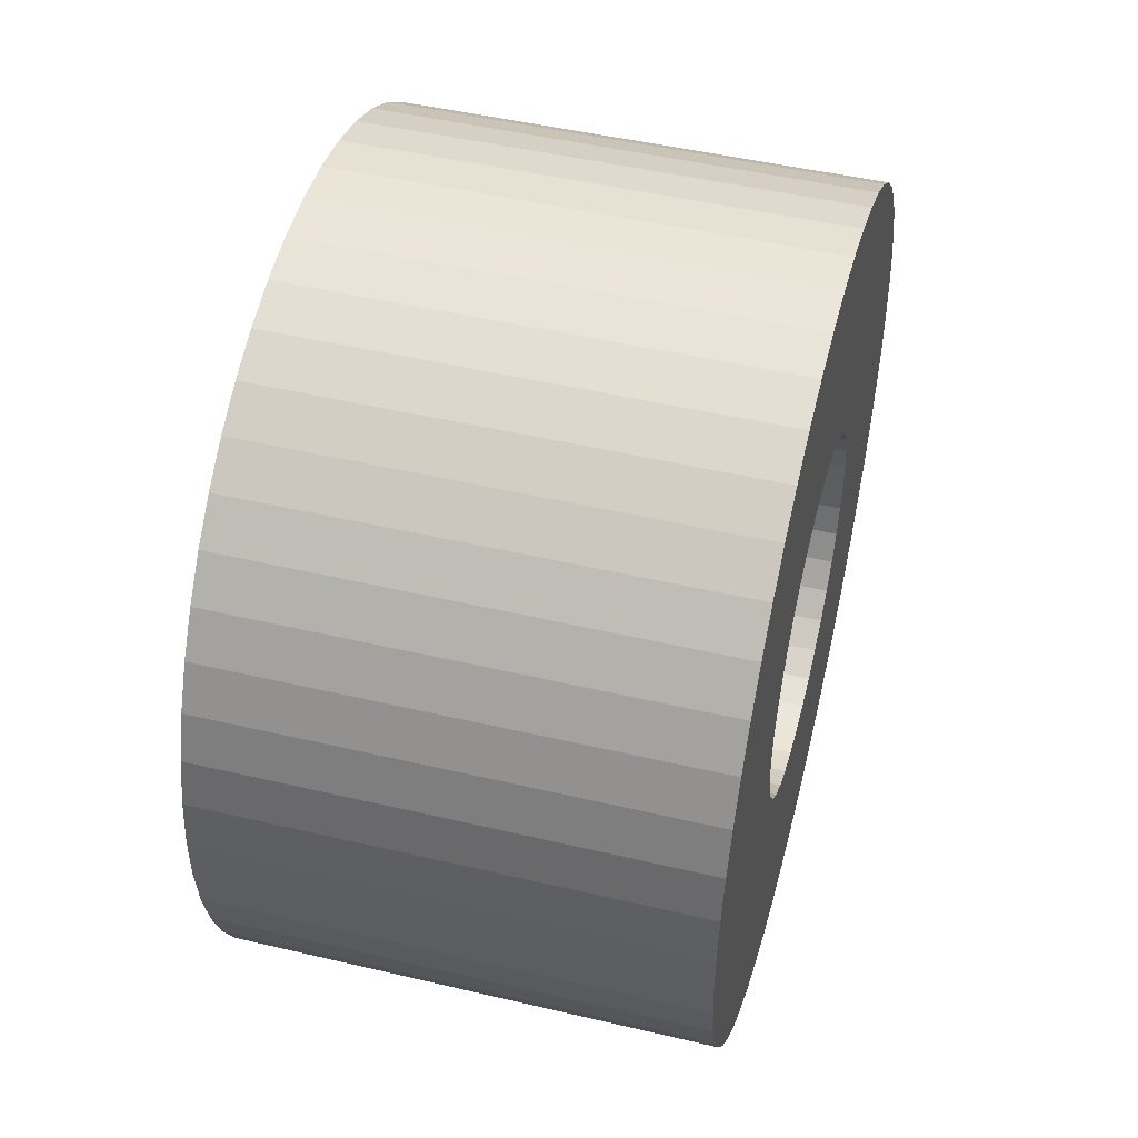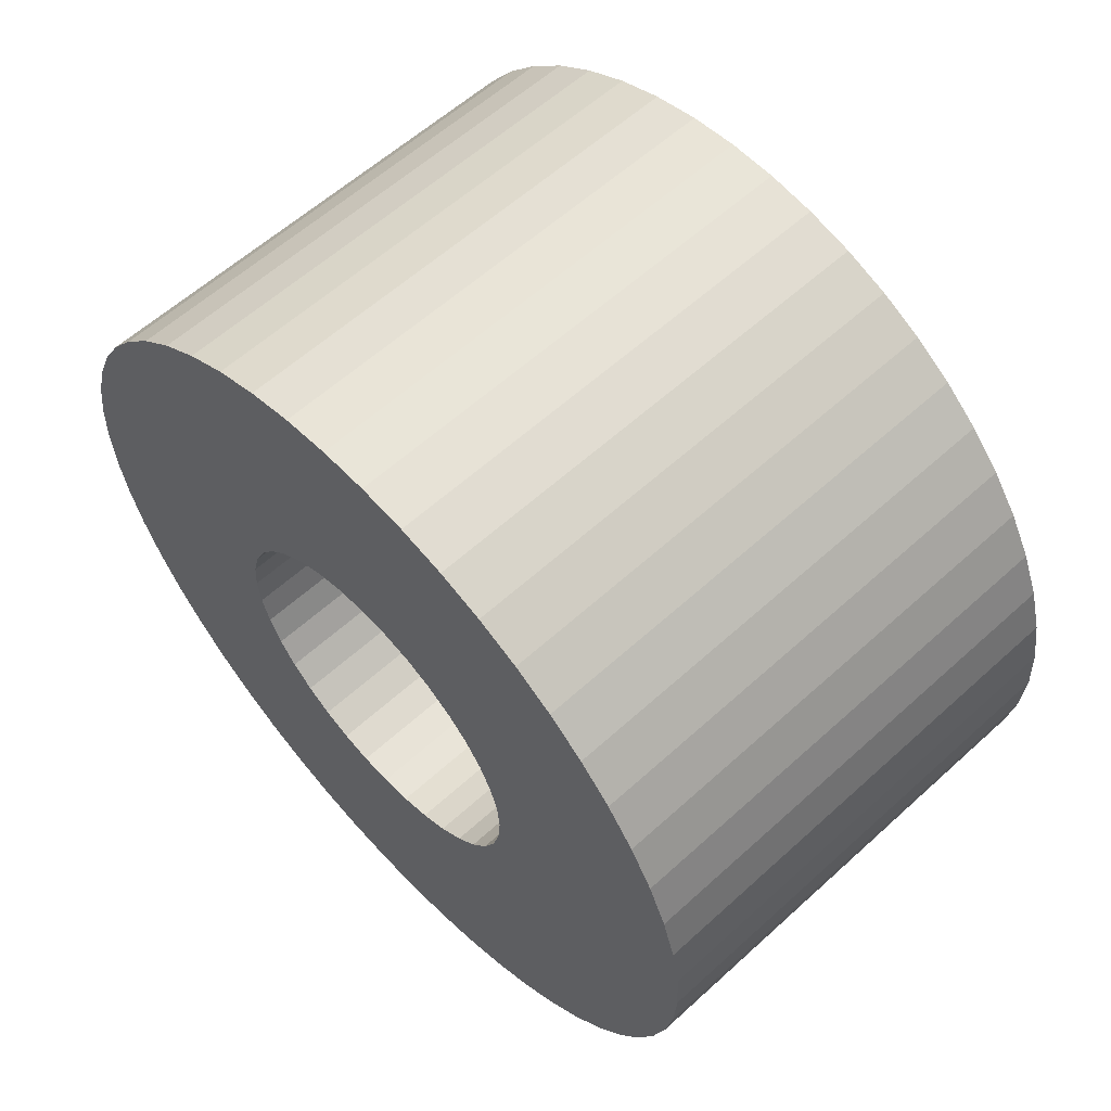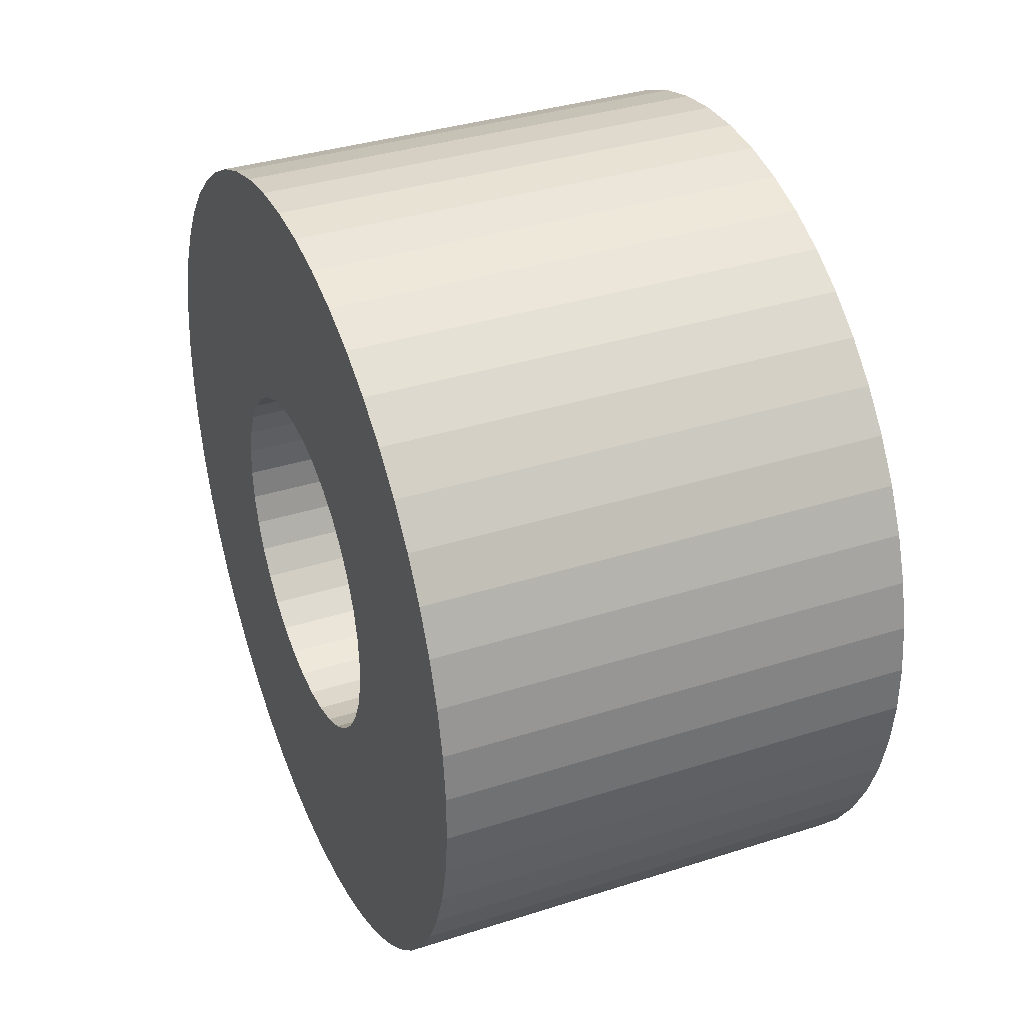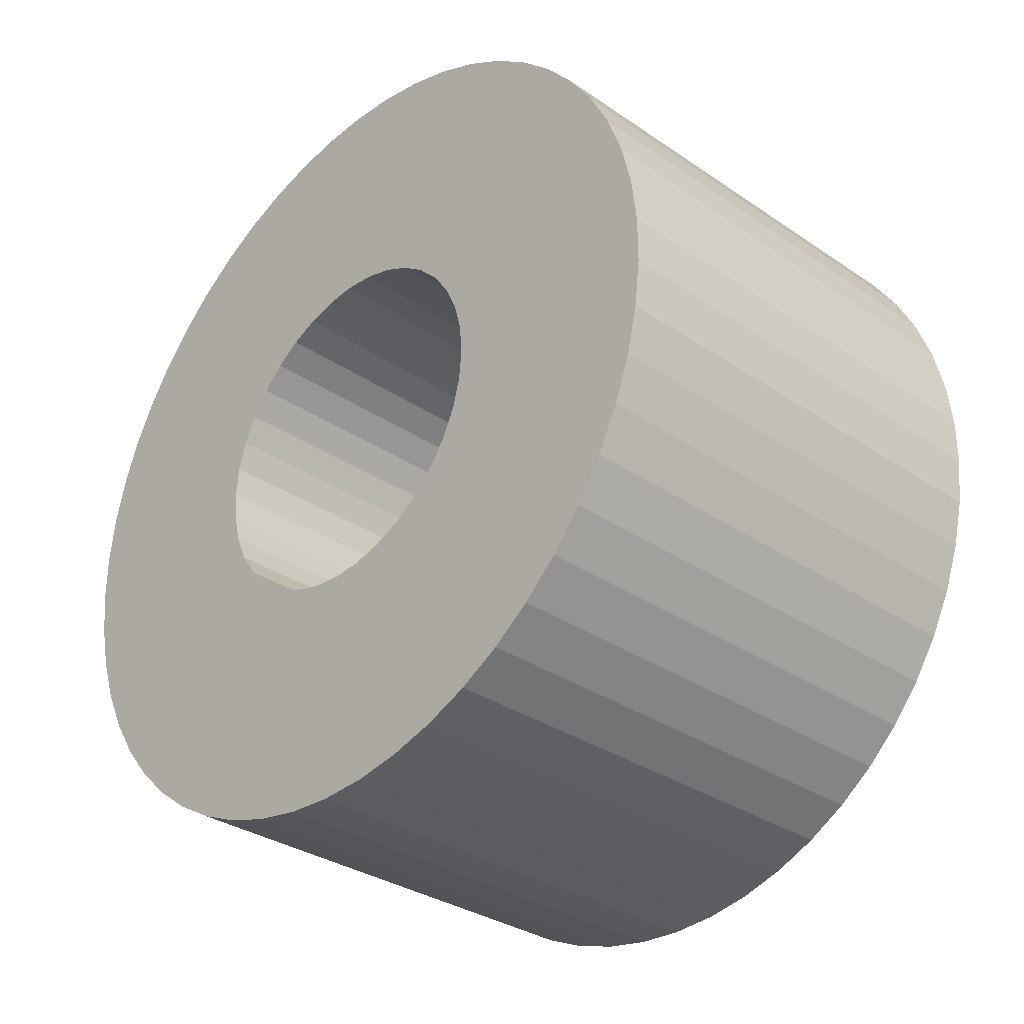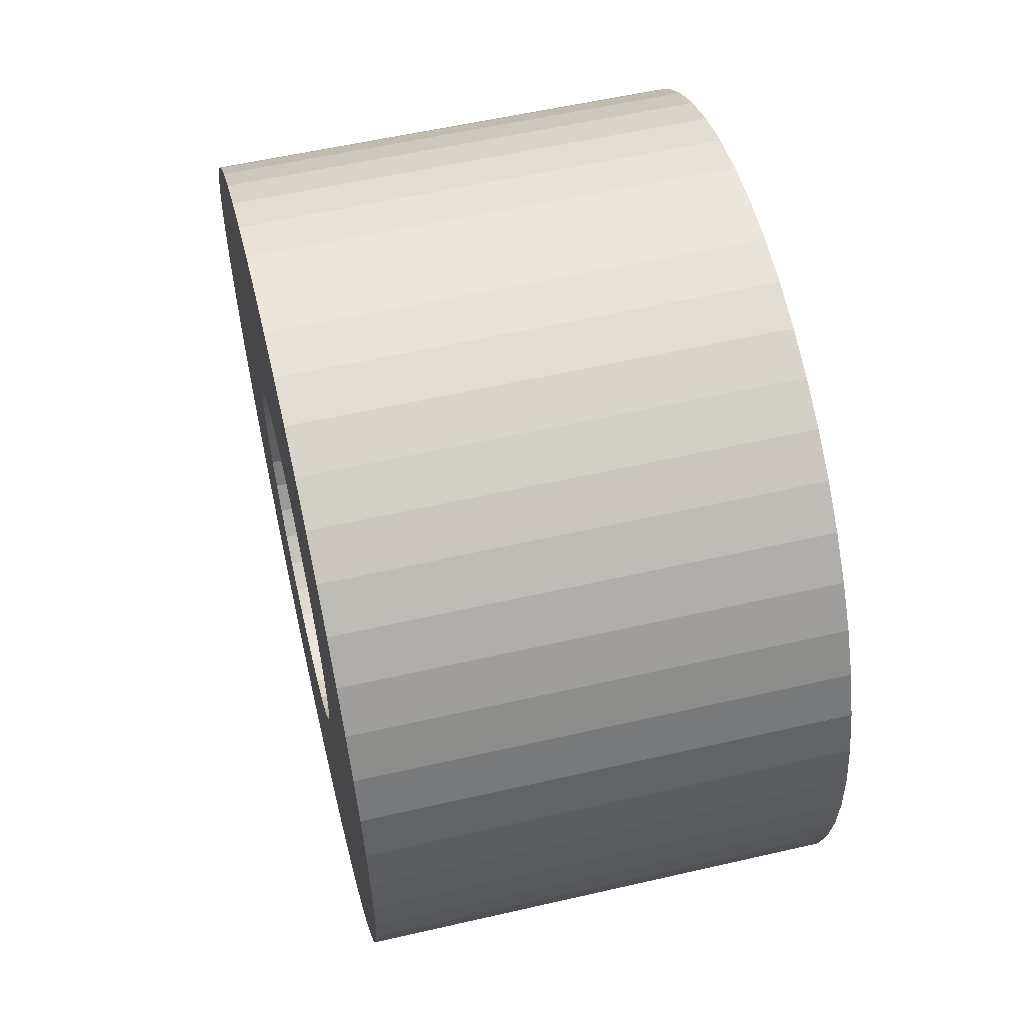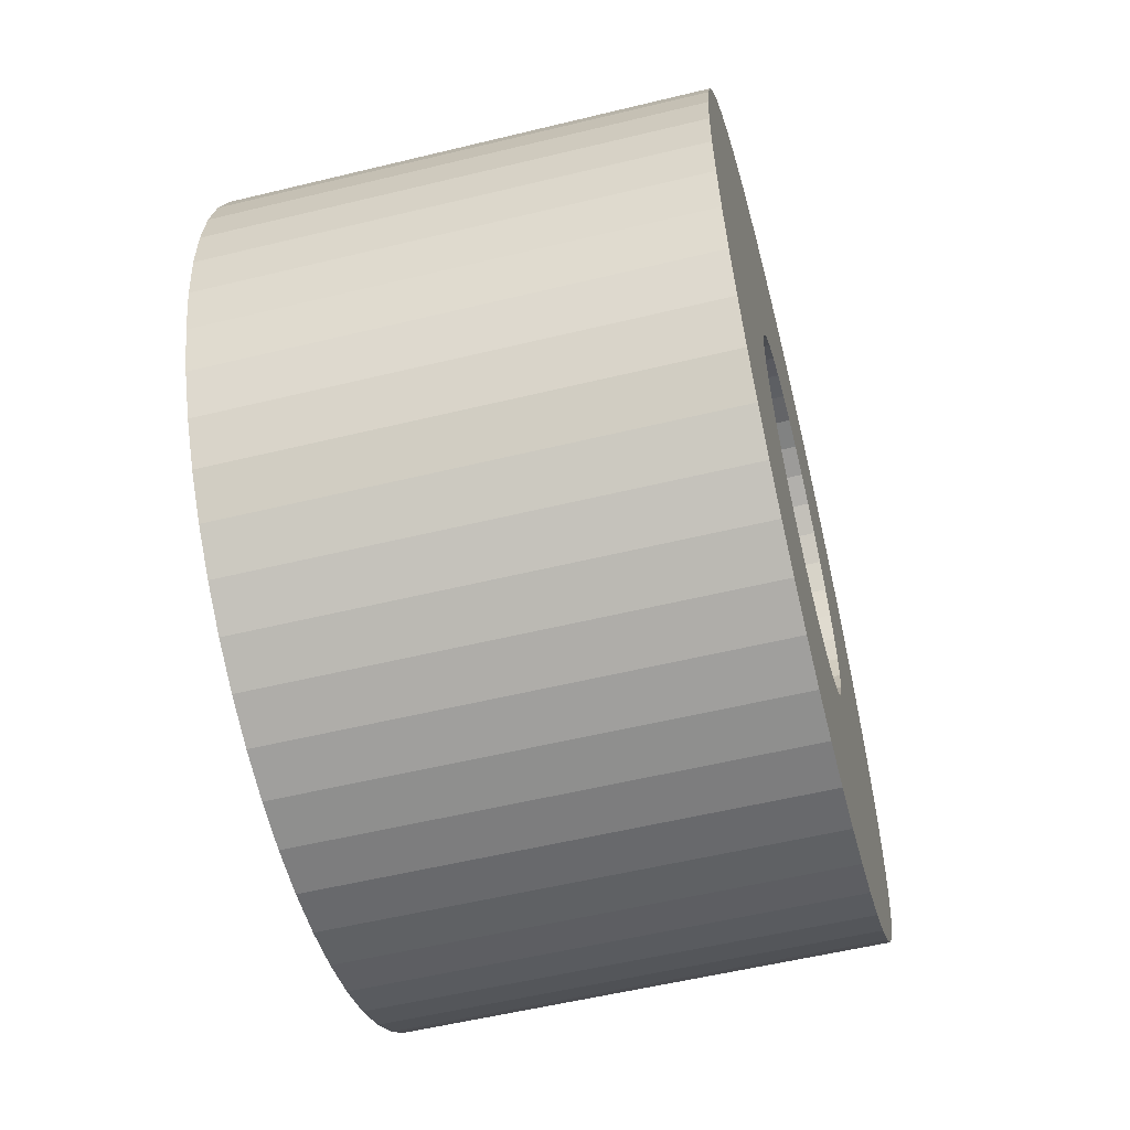
<metadata>
{"format":"obj","ext":"obj","renderer":"f3d","projection":"perspective","resolution":1024,"background":"white","views":[{"elev":48.4,"azim":-165.3,"up":"+Z"},{"elev":59.7,"azim":137.0,"up":"+Y"},{"elev":36.3,"azim":157.4,"up":"+Z"},{"elev":-32.2,"azim":136.4,"up":"+Z"},{"elev":56.6,"azim":-13.5,"up":"+Y"},{"elev":-55.9,"azim":-165.7,"up":"+Z"}]}
</metadata>
<code>
v 134.8 73.31 29.62
v 134.8 72.9 29.6
v 130.8 72.9 29.6
v 130.8 73.31 29.62
v 134.8 73.71 29.69
v 130.8 73.71 29.69
v 134.8 74.1 29.81
v 130.8 74.1 29.81
v 134.8 74.47 29.97
v 130.8 74.47 29.97
v 134.8 74.82 30.18
v 130.8 74.82 30.18
v 134.8 75.15 30.42
v 130.8 75.15 30.42
v 134.8 75.45 30.7
v 130.8 75.45 30.7
v 134.8 75.71 31.01
v 130.8 75.71 31.01
v 134.8 75.93 31.35
v 130.8 75.93 31.35
v 134.8 76.11 31.71
v 130.8 76.11 31.71
v 134.8 76.25 32.1
v 130.8 76.25 32.1
v 134.8 76.35 32.49
v 130.8 76.35 32.49
v 134.8 76.39 32.9
v 130.8 76.39 32.9
v 134.8 76.39 33.3
v 130.8 76.39 33.3
v 134.8 76.35 33.71
v 130.8 76.35 33.71
v 134.8 76.25 34.1
v 130.8 76.25 34.1
v 134.8 76.11 34.49
v 130.8 76.11 34.49
v 134.8 75.93 34.85
v 130.8 75.93 34.85
v 134.8 75.71 35.19
v 130.8 75.71 35.19
v 134.8 75.45 35.5
v 130.8 75.45 35.5
v 134.8 75.15 35.78
v 130.8 75.15 35.78
v 134.8 74.82 36.02
v 130.8 74.82 36.02
v 134.8 74.47 36.23
v 130.8 74.47 36.23
v 134.8 74.1 36.39
v 130.8 74.1 36.39
v 134.8 73.71 36.51
v 130.8 73.71 36.51
v 134.8 73.31 36.58
v 130.8 73.31 36.58
v 134.8 72.9 36.6
v 130.8 72.9 36.6
v 134.8 72.49 36.58
v 130.8 72.49 36.58
v 134.8 72.09 36.51
v 130.8 72.09 36.51
v 134.8 71.7 36.39
v 130.8 71.7 36.39
v 134.8 71.33 36.23
v 130.8 71.33 36.23
v 134.8 70.98 36.02
v 130.8 70.98 36.02
v 134.8 70.65 35.78
v 130.8 70.65 35.78
v 134.8 70.35 35.5
v 130.8 70.35 35.5
v 134.8 70.09 35.19
v 130.8 70.09 35.19
v 134.8 69.87 34.85
v 130.8 69.87 34.85
v 134.8 69.69 34.49
v 130.8 69.69 34.49
v 134.8 69.55 34.1
v 130.8 69.55 34.1
v 134.8 69.45 33.71
v 130.8 69.45 33.71
v 134.8 69.41 33.3
v 130.8 69.41 33.3
v 134.8 69.41 32.9
v 130.8 69.41 32.9
v 134.8 69.45 32.49
v 130.8 69.45 32.49
v 134.8 69.55 32.1
v 130.8 69.55 32.1
v 134.8 69.69 31.71
v 130.8 69.69 31.71
v 134.8 69.87 31.35
v 130.8 69.87 31.35
v 134.8 70.09 31.01
v 130.8 70.09 31.01
v 134.8 70.35 30.7
v 130.8 70.35 30.7
v 134.8 70.65 30.42
v 130.8 70.65 30.42
v 134.8 70.98 30.18
v 130.8 70.98 30.18
v 134.8 71.33 29.97
v 130.8 71.33 29.97
v 134.8 71.7 29.81
v 130.8 71.7 29.81
v 134.8 72.09 29.69
v 130.8 72.09 29.69
v 134.8 72.49 29.62
v 130.8 72.49 29.62
v 134.8 72.15 34.4
v 134.8 71.94 34.25
v 134.8 74.38 33.36
v 134.8 71.49 33.61
v 134.8 72.64 31.62
v 134.8 71.6 33.85
v 134.8 72.9 31.6
v 134.8 74.05 34.06
v 134.8 74.2 33.85
v 134.8 72.39 34.51
v 134.8 74.4 33.1
v 134.8 71.42 33.36
v 134.8 71.94 31.95
v 134.8 72.15 31.8
v 134.8 72.64 34.58
v 134.8 74.38 32.84
v 134.8 73.16 31.62
v 134.8 71.4 33.1
v 134.8 72.9 34.6
v 134.8 73.41 31.69
v 134.8 74.31 32.59
v 134.8 72.39 31.69
v 134.8 71.42 32.84
v 134.8 73.16 34.58
v 134.8 74.2 32.35
v 134.8 73.65 31.8
v 134.8 71.49 32.59
v 134.8 74.31 33.61
v 134.8 73.86 31.95
v 134.8 73.41 34.51
v 134.8 74.05 32.14
v 134.8 71.6 32.35
v 134.8 73.65 34.4
v 134.8 71.75 34.06
v 134.8 71.75 32.14
v 134.8 73.86 34.25
v 130.8 72.15 34.4
v 130.8 71.94 34.25
v 130.8 74.38 33.36
v 130.8 71.49 33.61
v 130.8 72.64 31.62
v 130.8 71.6 33.85
v 130.8 72.9 31.6
v 130.8 74.05 34.06
v 130.8 74.2 33.85
v 130.8 72.39 34.51
v 130.8 74.4 33.1
v 130.8 71.42 33.36
v 130.8 71.94 31.95
v 130.8 72.15 31.8
v 130.8 72.64 34.58
v 130.8 74.38 32.84
v 130.8 73.16 31.62
v 130.8 71.4 33.1
v 130.8 72.9 34.6
v 130.8 73.41 31.69
v 130.8 74.31 32.59
v 130.8 72.39 31.69
v 130.8 71.42 32.84
v 130.8 73.16 34.58
v 130.8 74.2 32.35
v 130.8 73.65 31.8
v 130.8 71.49 32.59
v 130.8 74.31 33.61
v 130.8 73.86 31.95
v 130.8 73.41 34.51
v 130.8 74.05 32.14
v 130.8 71.6 32.35
v 130.8 73.65 34.4
v 130.8 71.75 34.06
v 130.8 71.75 32.14
v 130.8 73.86 34.25
f 1 2 3
f 1 3 4
f 5 1 4
f 5 4 6
f 7 5 6
f 7 6 8
f 9 7 8
f 9 8 10
f 11 9 10
f 11 10 12
f 13 11 12
f 13 12 14
f 15 13 14
f 15 14 16
f 17 15 16
f 17 16 18
f 19 17 18
f 19 18 20
f 21 19 20
f 21 20 22
f 23 21 22
f 23 22 24
f 25 23 24
f 25 24 26
f 27 25 26
f 27 26 28
f 29 28 30
f 29 27 28
f 31 30 32
f 31 29 30
f 33 32 34
f 33 31 32
f 35 34 36
f 35 33 34
f 37 36 38
f 37 35 36
f 39 38 40
f 39 37 38
f 41 40 42
f 41 39 40
f 43 42 44
f 43 41 42
f 45 44 46
f 45 43 44
f 47 45 46
f 47 46 48
f 49 47 48
f 49 48 50
f 51 49 50
f 51 50 52
f 53 51 52
f 53 52 54
f 55 53 54
f 55 54 56
f 57 55 56
f 57 56 58
f 59 57 58
f 59 58 60
f 61 59 60
f 61 60 62
f 63 61 62
f 63 62 64
f 65 63 64
f 65 64 66
f 67 65 66
f 67 66 68
f 69 67 68
f 69 68 70
f 71 69 70
f 71 70 72
f 73 71 72
f 73 72 74
f 75 73 74
f 75 74 76
f 77 75 76
f 77 76 78
f 79 77 78
f 79 78 80
f 81 79 80
f 81 80 82
f 83 81 82
f 83 82 84
f 85 83 84
f 85 84 86
f 87 85 86
f 87 86 88
f 89 87 88
f 89 88 90
f 91 89 90
f 91 90 92
f 93 92 94
f 93 91 92
f 95 94 96
f 95 93 94
f 97 95 96
f 97 96 98
f 99 98 100
f 99 97 98
f 101 100 102
f 101 99 100
f 103 102 104
f 103 101 102
f 105 104 106
f 105 103 104
f 107 106 108
f 107 105 106
f 2 108 3
f 2 107 108
f 109 65 110
f 31 33 111
f 112 75 77
f 107 113 105
f 112 114 75
f 107 115 113
f 39 116 117
f 29 31 111
f 118 59 61
f 39 41 116
f 118 61 63
f 118 63 109
f 29 111 119
f 2 115 107
f 120 112 77
f 120 77 79
f 120 79 81
f 99 121 97
f 99 122 121
f 27 29 119
f 123 59 118
f 27 119 124
f 123 57 59
f 1 115 2
f 1 125 115
f 126 120 81
f 25 27 124
f 126 81 83
f 37 39 117
f 5 125 1
f 127 53 55
f 5 128 125
f 127 55 57
f 23 25 124
f 127 57 123
f 23 124 129
f 101 130 122
f 131 126 83
f 7 128 5
f 131 83 85
f 131 85 87
f 101 122 99
f 132 53 127
f 21 23 129
f 132 51 53
f 21 129 133
f 9 128 7
f 9 134 128
f 35 37 117
f 135 87 89
f 35 117 136
f 19 21 133
f 135 131 87
f 11 134 9
f 11 137 134
f 138 47 49
f 138 49 51
f 17 133 139
f 138 51 132
f 17 19 133
f 13 137 11
f 15 139 137
f 15 17 139
f 140 89 91
f 140 91 93
f 15 137 13
f 140 135 89
f 141 45 47
f 141 47 138
f 142 69 71
f 103 130 101
f 143 140 93
f 144 43 45
f 110 69 142
f 144 45 141
f 110 65 67
f 95 143 93
f 110 67 69
f 41 43 144
f 114 142 71
f 114 71 73
f 114 73 75
f 33 35 136
f 121 143 95
f 33 136 111
f 105 130 103
f 116 41 144
f 105 113 130
f 97 121 95
f 109 63 65
f 66 145 146
f 34 32 147
f 76 148 78
f 149 108 106
f 150 148 76
f 151 108 149
f 152 40 153
f 32 30 147
f 60 154 62
f 42 40 152
f 62 154 64
f 64 154 145
f 147 30 155
f 151 3 108
f 148 156 78
f 78 156 80
f 80 156 82
f 157 100 98
f 158 100 157
f 30 28 155
f 60 159 154
f 155 28 160
f 58 159 60
f 151 4 3
f 161 4 151
f 156 162 82
f 28 26 160
f 82 162 84
f 40 38 153
f 161 6 4
f 54 163 56
f 164 6 161
f 56 163 58
f 26 24 160
f 58 163 159
f 160 24 165
f 166 102 158
f 162 167 84
f 164 8 6
f 84 167 86
f 86 167 88
f 158 102 100
f 54 168 163
f 24 22 165
f 52 168 54
f 165 22 169
f 164 10 8
f 170 10 164
f 38 36 153
f 88 171 90
f 153 36 172
f 22 20 169
f 167 171 88
f 170 12 10
f 173 12 170
f 48 174 50
f 50 174 52
f 169 18 175
f 52 174 168
f 20 18 169
f 173 14 12
f 175 16 173
f 18 16 175
f 90 176 92
f 92 176 94
f 173 16 14
f 171 176 90
f 46 177 48
f 48 177 174
f 70 178 72
f 166 104 102
f 176 179 94
f 44 180 46
f 70 146 178
f 46 180 177
f 66 146 68
f 179 96 94
f 68 146 70
f 44 42 180
f 178 150 72
f 72 150 74
f 74 150 76
f 36 34 172
f 179 157 96
f 172 34 147
f 166 106 104
f 42 152 180
f 149 106 166
f 157 98 96
f 64 145 66
f 163 123 159
f 123 118 159
f 159 118 154
f 154 109 145
f 118 109 154
f 151 125 161
f 115 125 151
f 145 110 146
f 109 110 145
f 161 128 164
f 125 128 161
f 146 142 178
f 110 142 146
f 164 134 170
f 128 134 164
f 178 114 150
f 142 114 178
f 170 137 173
f 134 137 170
f 150 112 148
f 114 112 150
f 173 139 175
f 137 139 173
f 148 120 156
f 139 133 175
f 112 120 148
f 175 133 169
f 156 126 162
f 120 126 156
f 133 129 169
f 169 129 165
f 162 131 167
f 126 131 162
f 129 124 165
f 165 124 160
f 167 135 171
f 131 135 167
f 124 119 160
f 160 119 155
f 171 140 176
f 135 140 171
f 119 111 155
f 155 111 147
f 176 143 179
f 111 136 147
f 140 143 176
f 147 136 172
f 143 121 179
f 179 121 157
f 136 117 172
f 172 117 153
f 121 122 157
f 157 122 158
f 117 116 153
f 153 116 152
f 122 130 158
f 158 130 166
f 116 144 152
f 152 144 180
f 130 113 166
f 166 113 149
f 149 113 151
f 113 115 151
f 144 141 180
f 180 141 177
f 141 138 177
f 177 138 174
f 138 132 174
f 174 132 168
f 132 127 168
f 168 127 163
f 127 123 163

</code>
